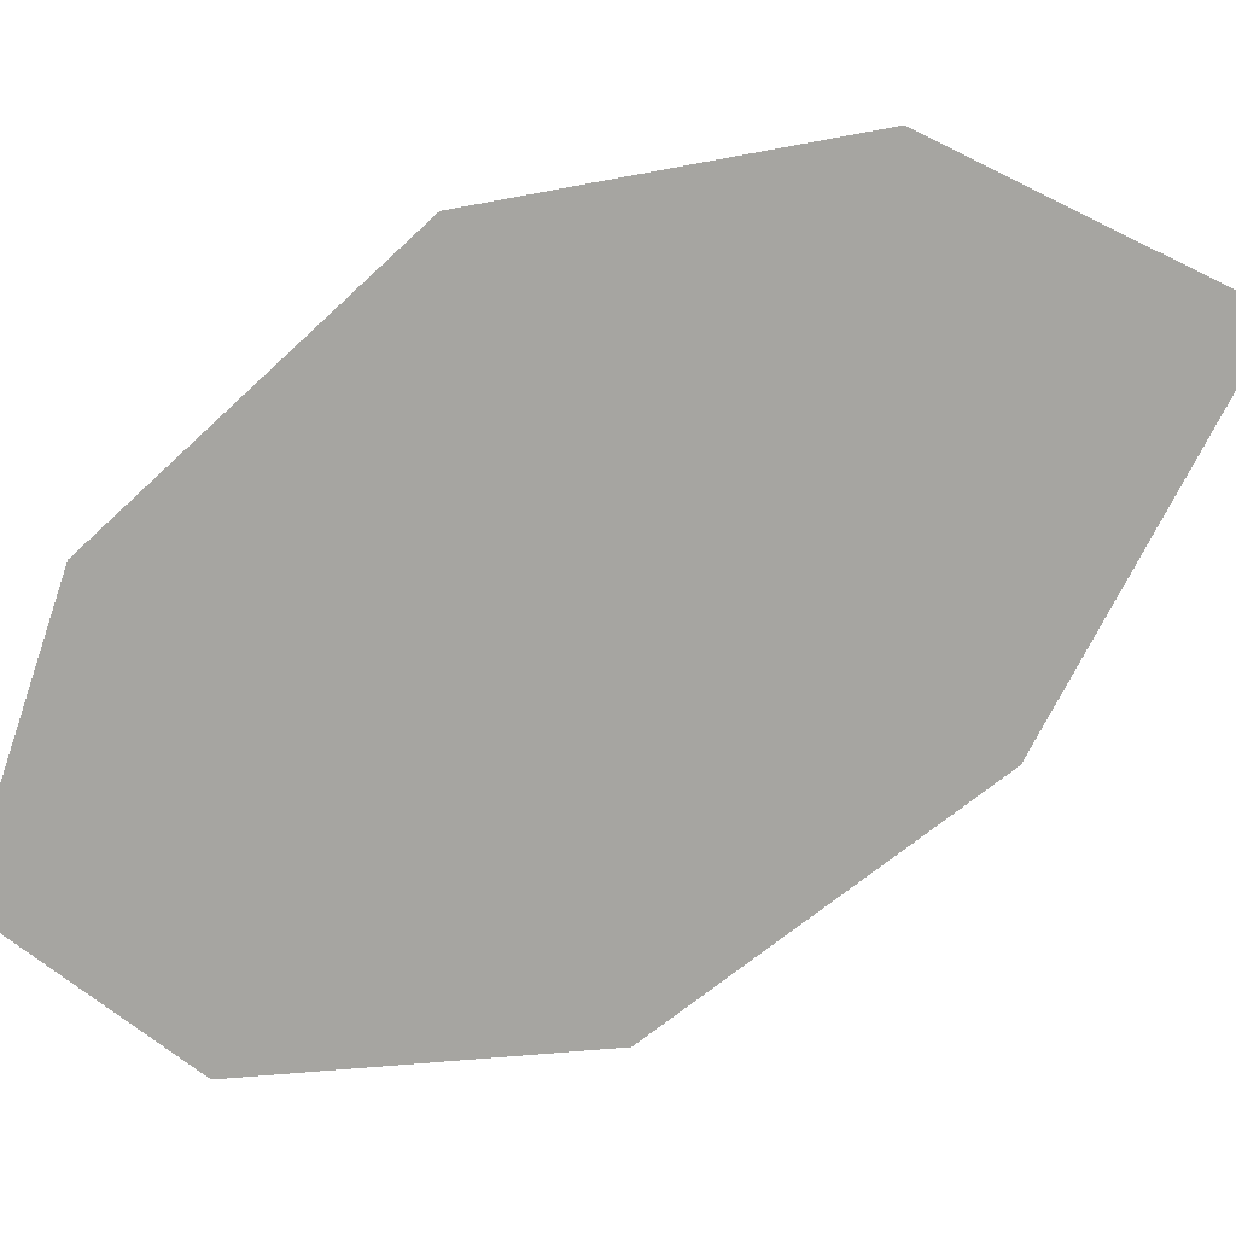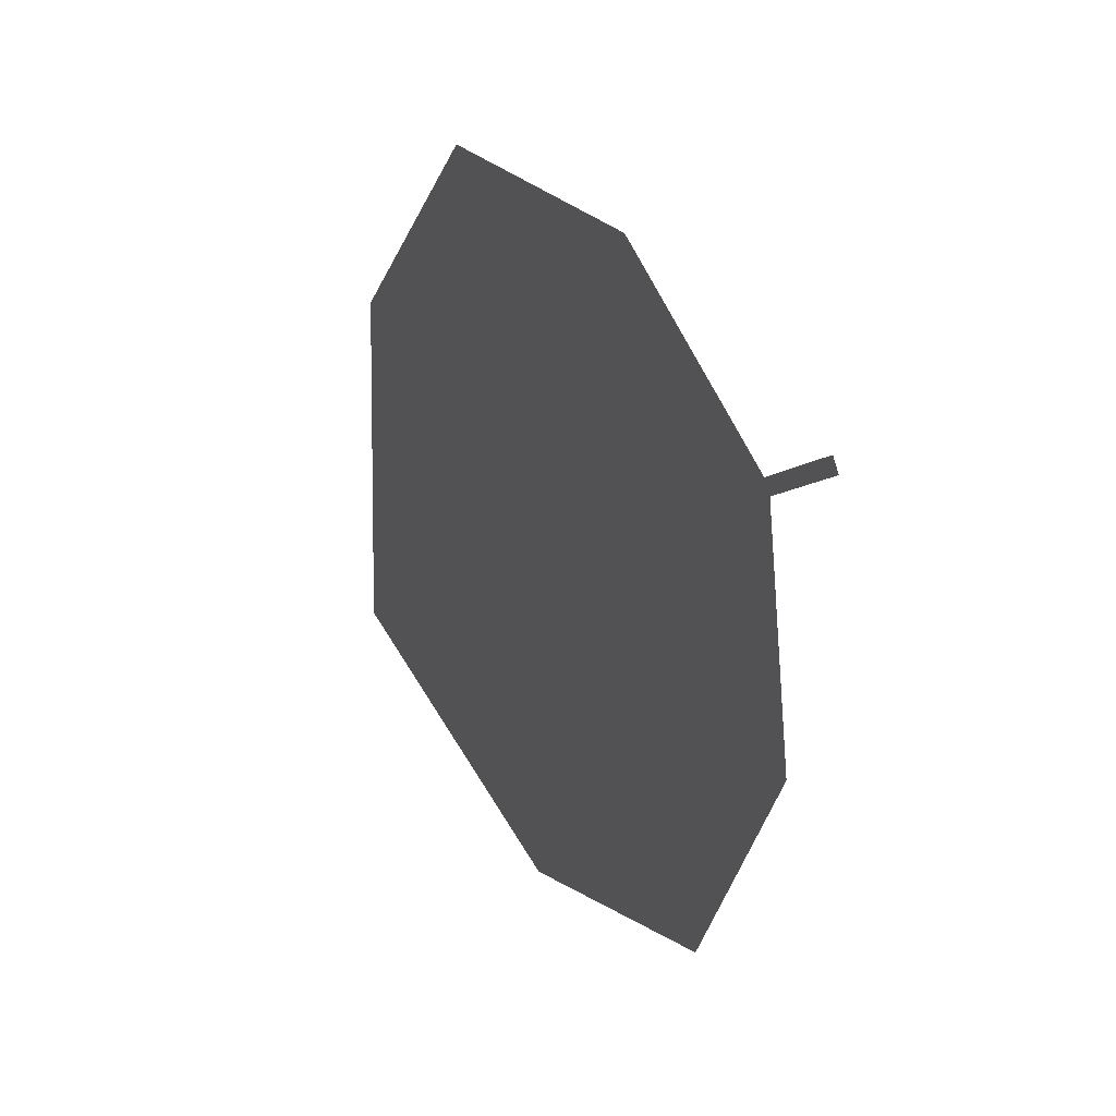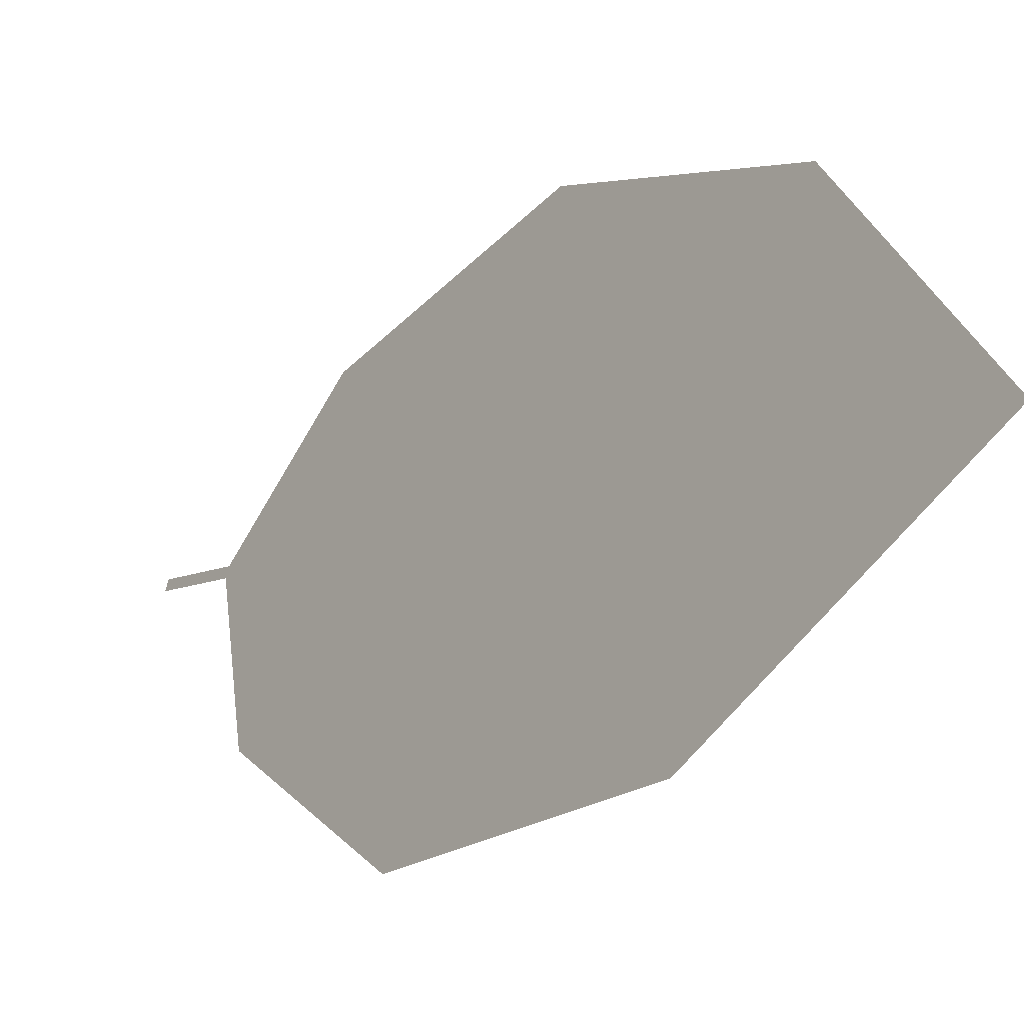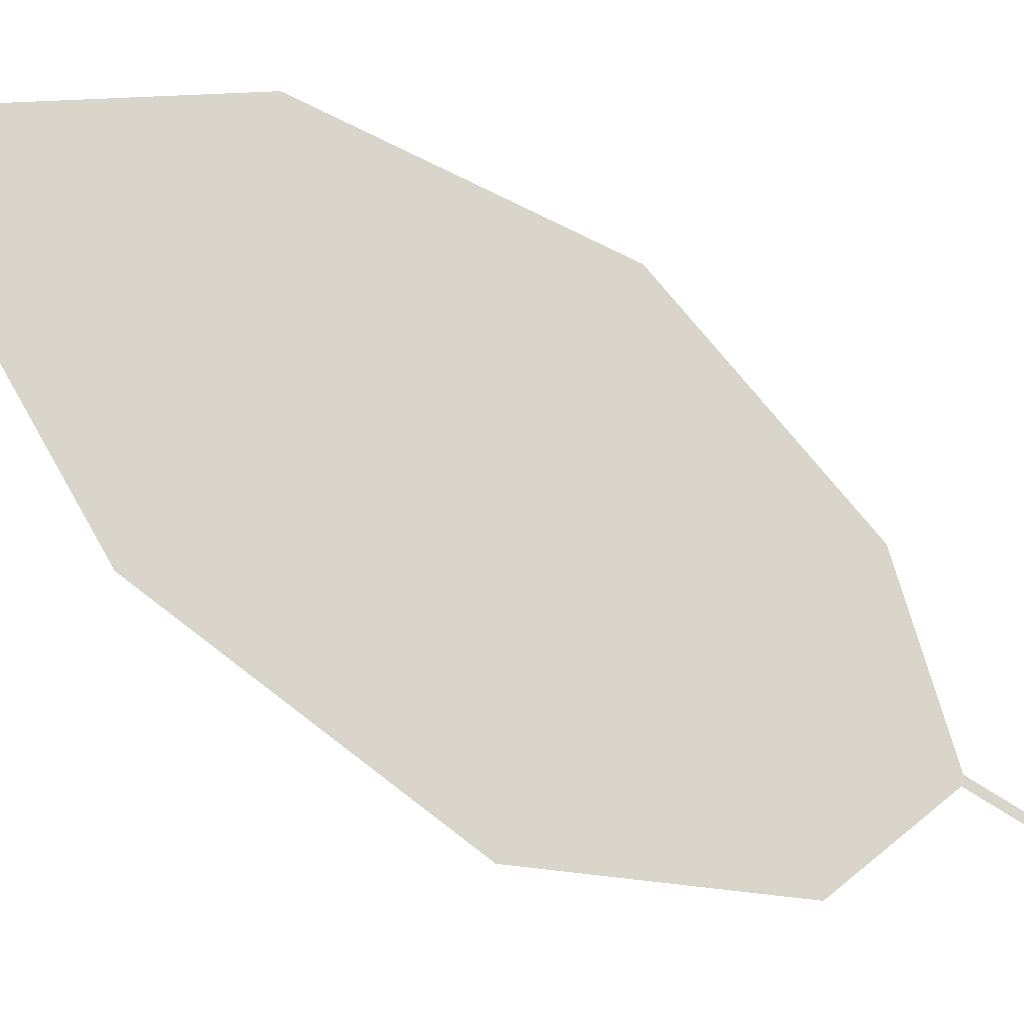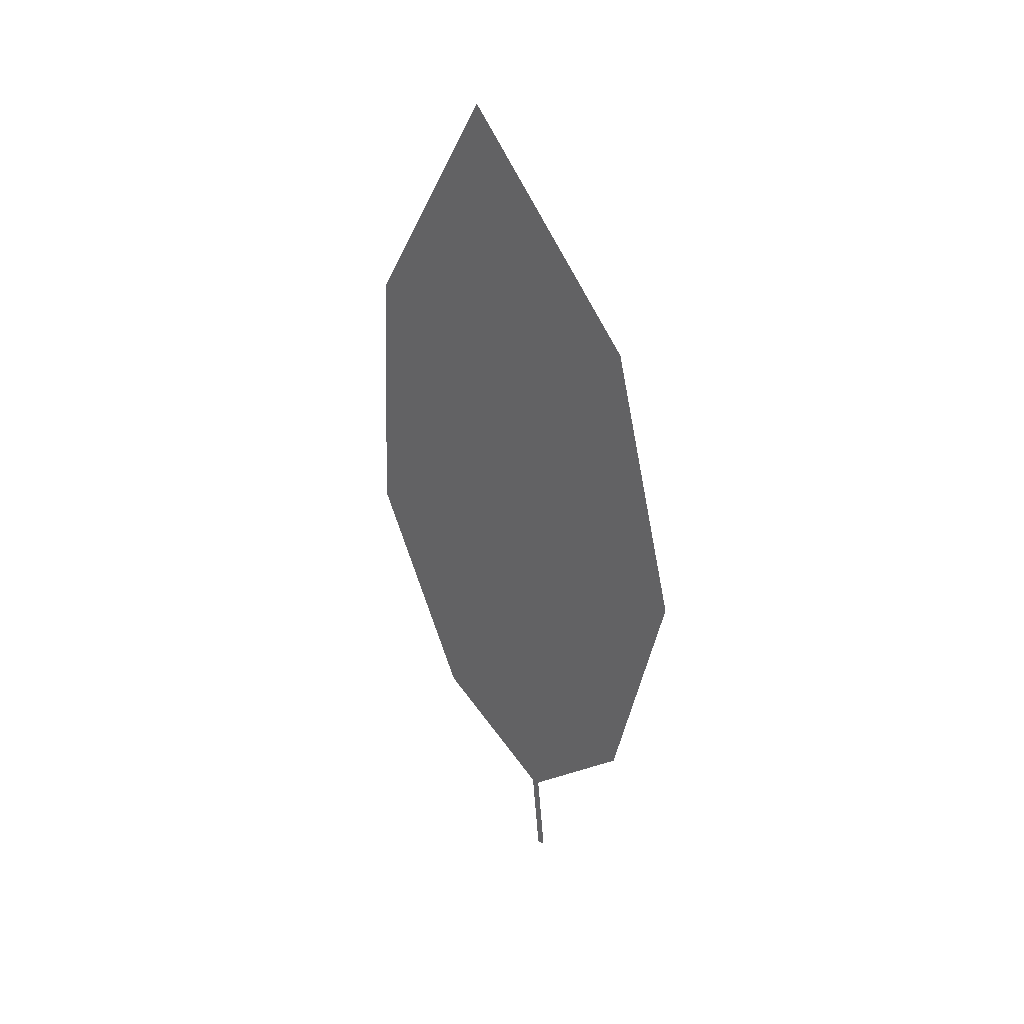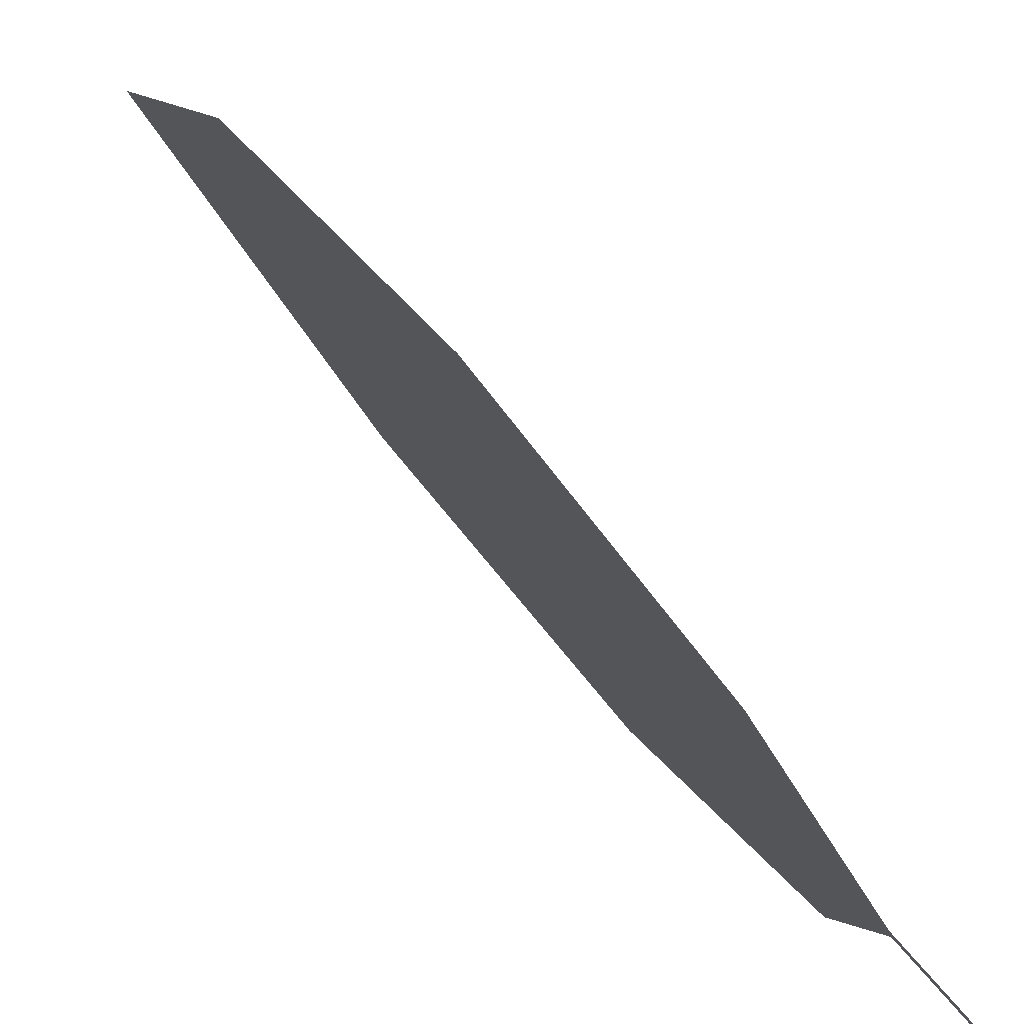
<metadata>
{"format":"obj","ext":"obj","renderer":"f3d","projection":"perspective","resolution":1024,"background":"white","views":[{"elev":35.5,"azim":47.9,"up":"+Z"},{"elev":-6.8,"azim":-21.6,"up":"+Z"},{"elev":-6.1,"azim":140.6,"up":"+Z"},{"elev":-49.2,"azim":-133.7,"up":"+Z"},{"elev":22.0,"azim":119.3,"up":"+Y"},{"elev":47.5,"azim":-40.7,"up":"+Z"}]}
</metadata>
<code>
o Leaves.128_leaves.128
v 0.2636 0.2526 2.337
v 0.2652 0.2675 2.337
v 0.264 0.2526 2.335
v 0.2636 0.2526 2.337
v 0.2652 0.2675 2.337
v 0.264 0.2526 2.335
v 0.2656 0.2675 2.336
v 0.2738 0.2823 2.316
v 0.2848 0.3643 2.311
v 0.2656 0.2675 2.336
v 0.2738 0.2823 2.316
v 0.2848 0.3643 2.311
v 0.2797 0.4017 2.341
v 0.2823 0.3195 2.302
v 0.2666 0.3645 2.368
v 0.2596 0.3198 2.374
v 0.2666 0.3645 2.368
v 0.2797 0.4017 2.341
v 0.2596 0.3198 2.374
v 0.2601 0.2825 2.358
v 0.2601 0.2825 2.358
v 0.2823 0.3195 2.302
f 1 2 5 4
f 1 3 10 2
f 3 1 4 6
f 4 5 7 6
f 10 3 6 7
f 17 9 7 5
f 11 10 7 8
f 9 22 8 7
f 15 2 10 12
f 12 10 11 14
f 13 12 9 18
f 15 12 13
f 12 14 22 9
f 15 13 18 17
f 2 15 16 21
f 16 15 17 19
f 17 18 9
f 5 20 19 17
f 21 16 19 20
f 2 21 20 5
f 14 11 8 22

</code>
